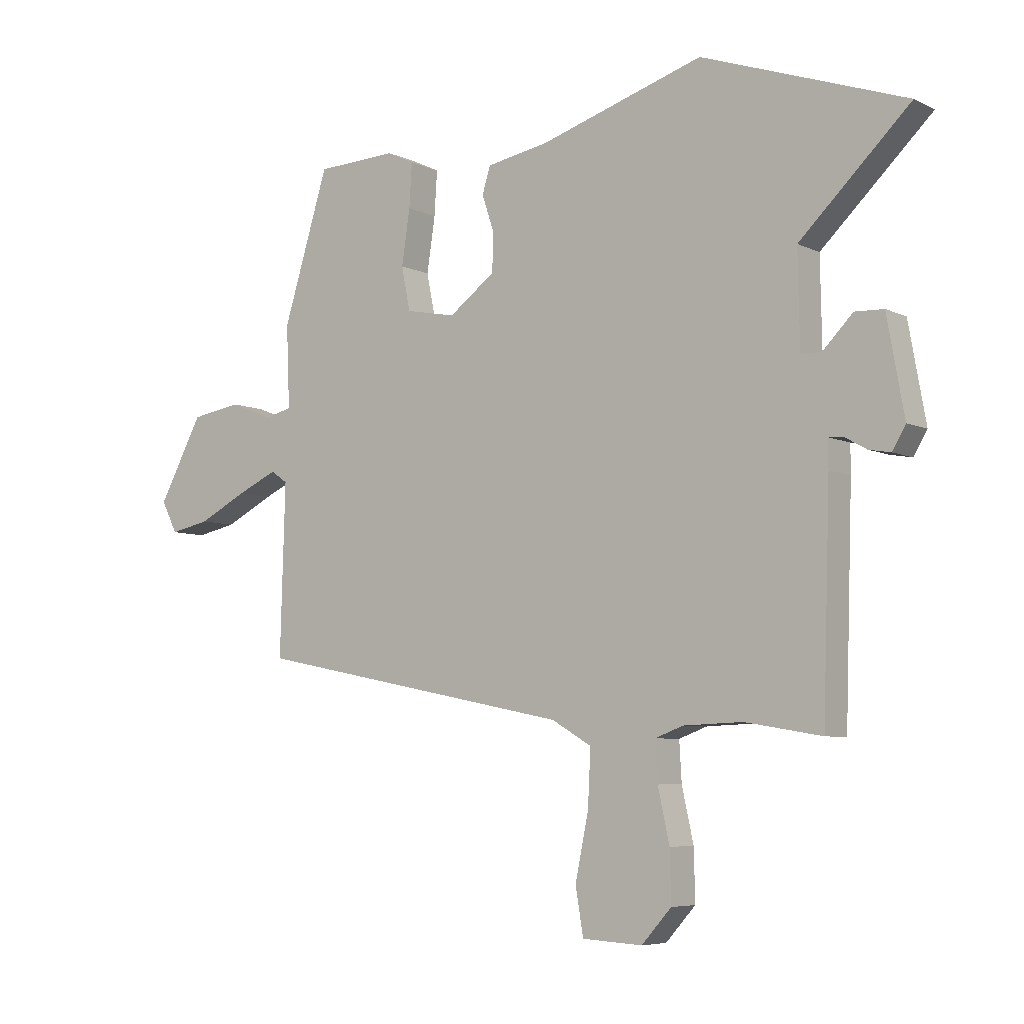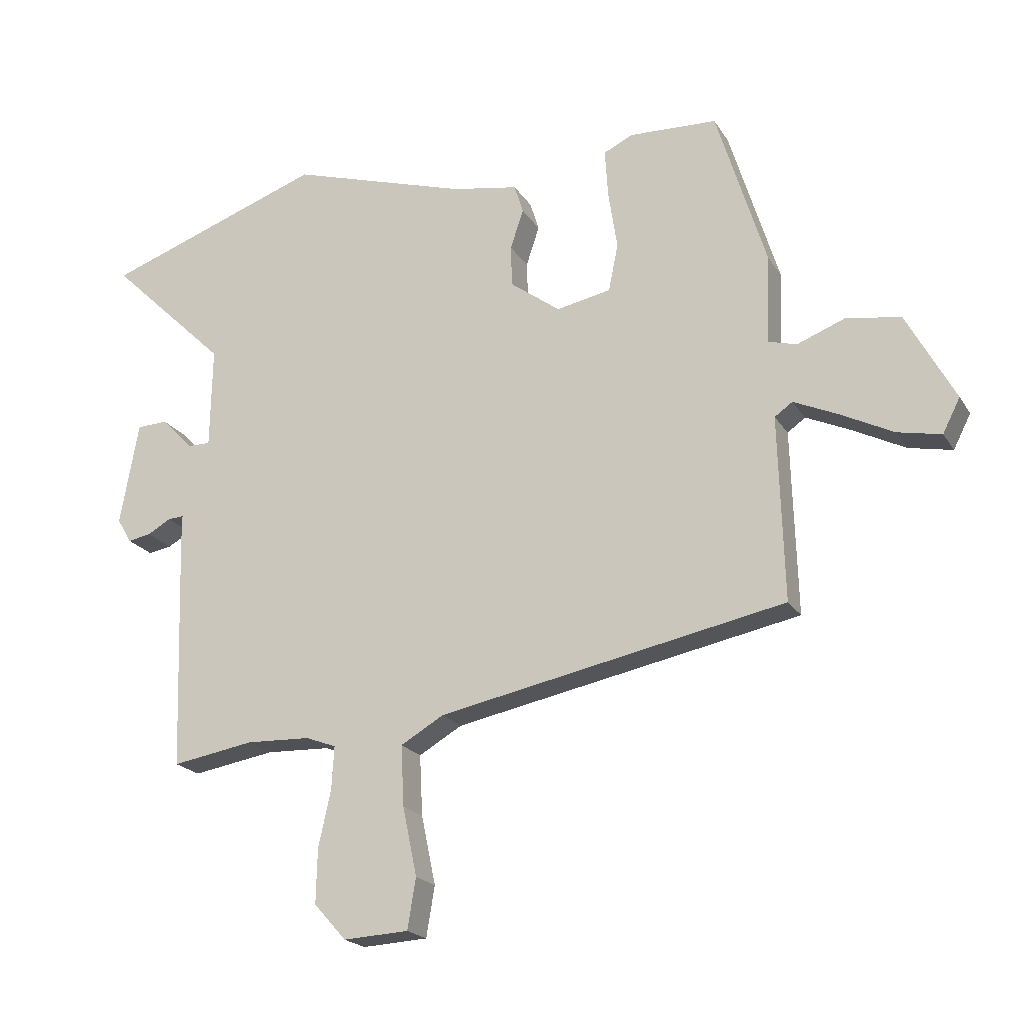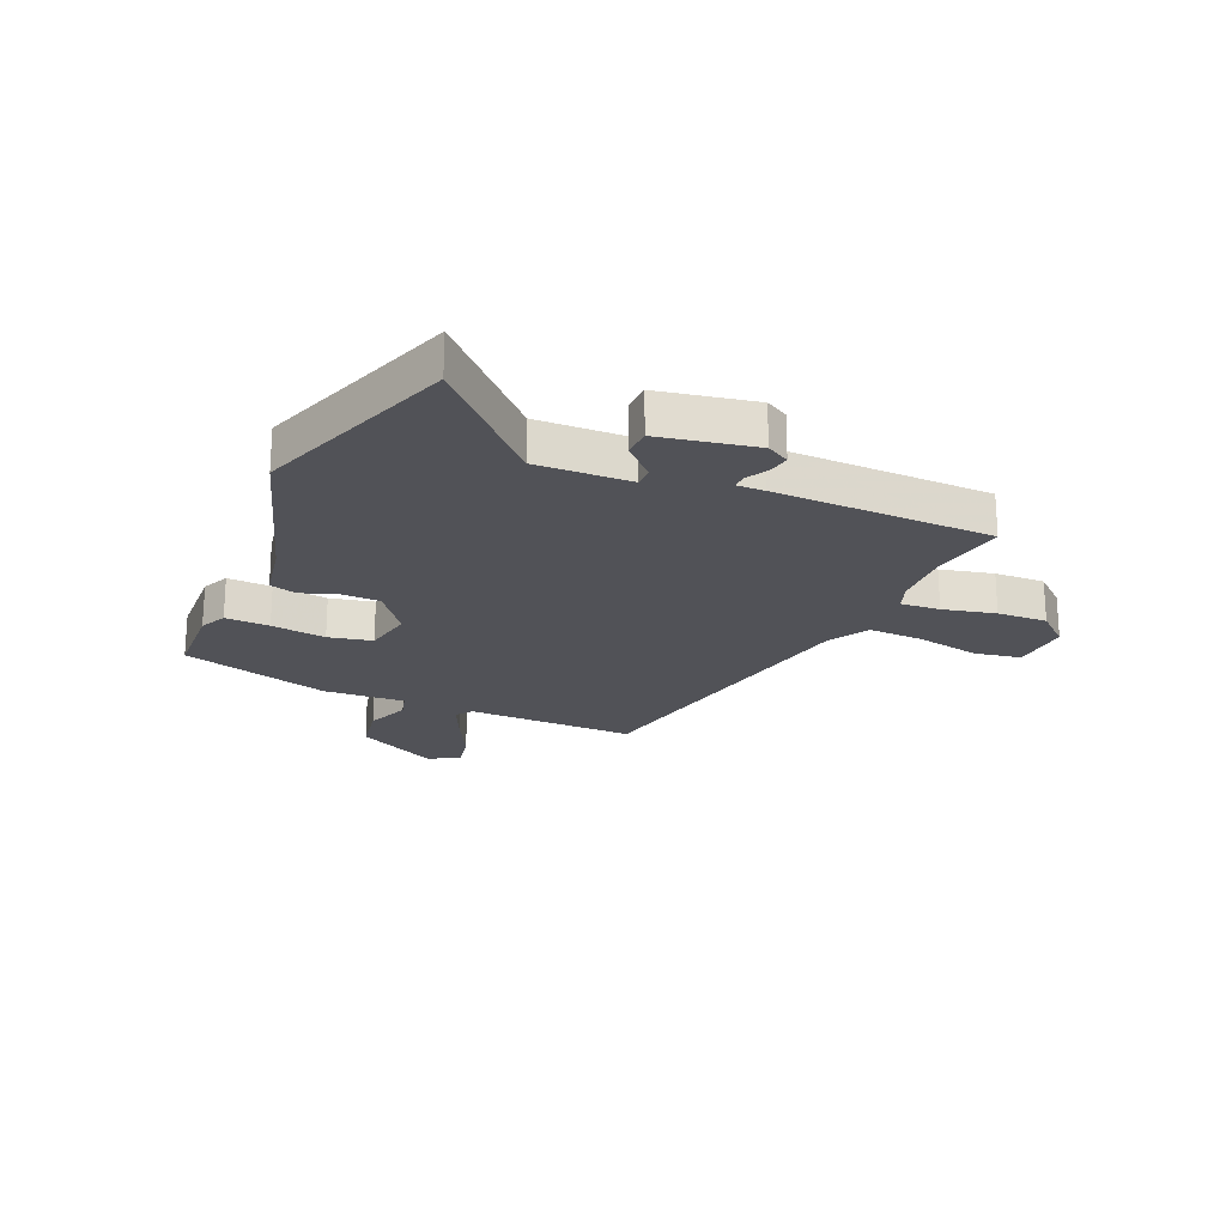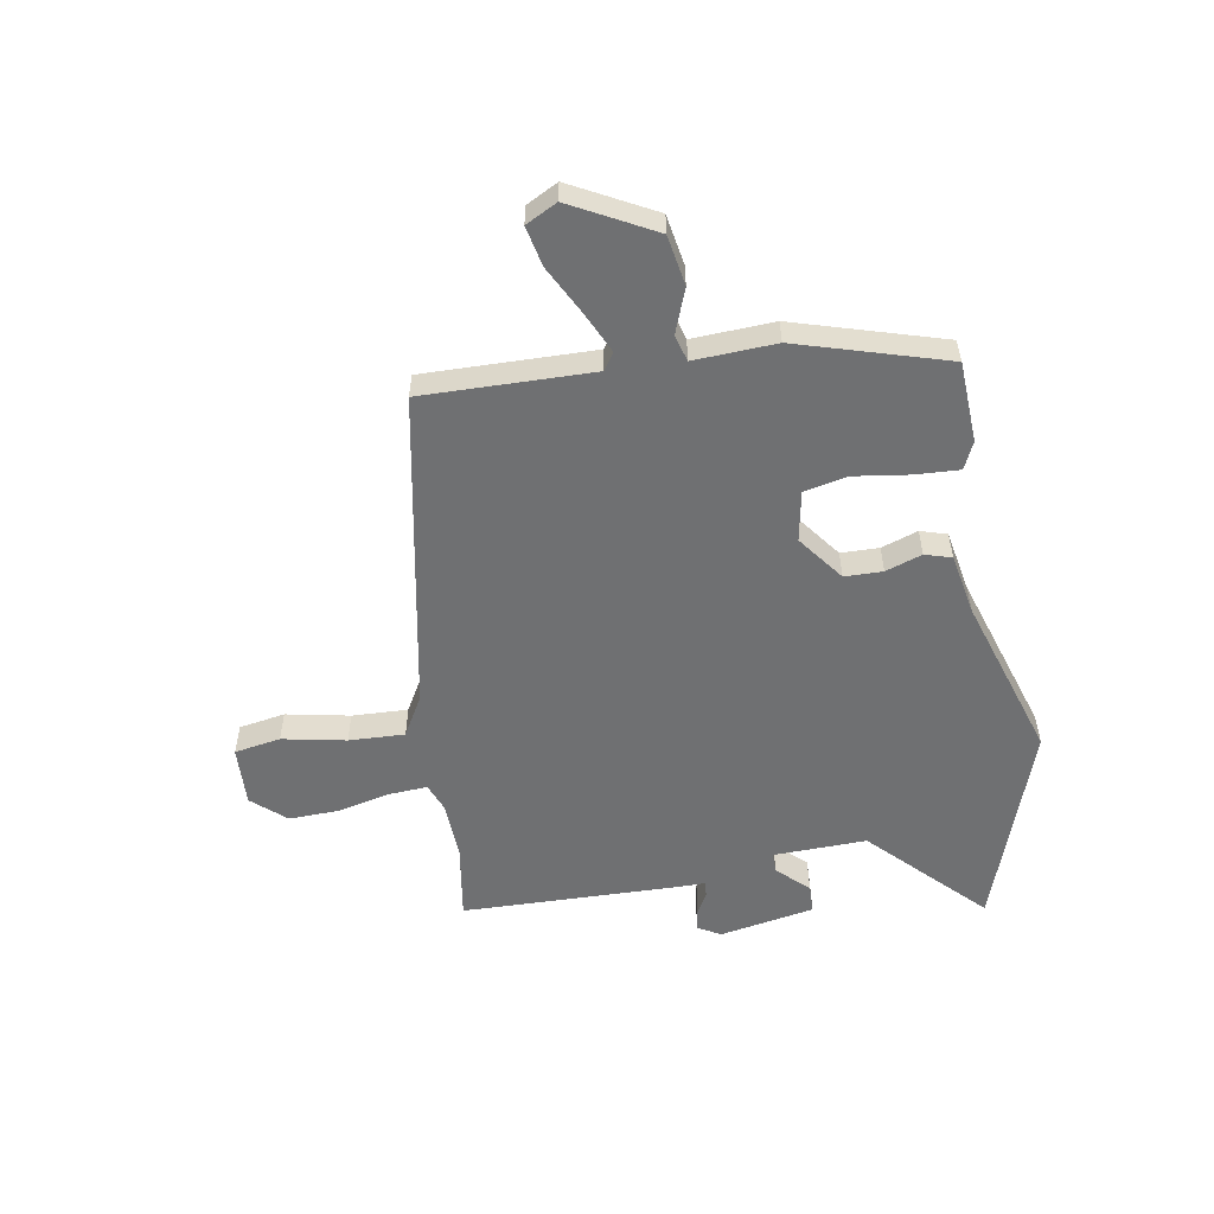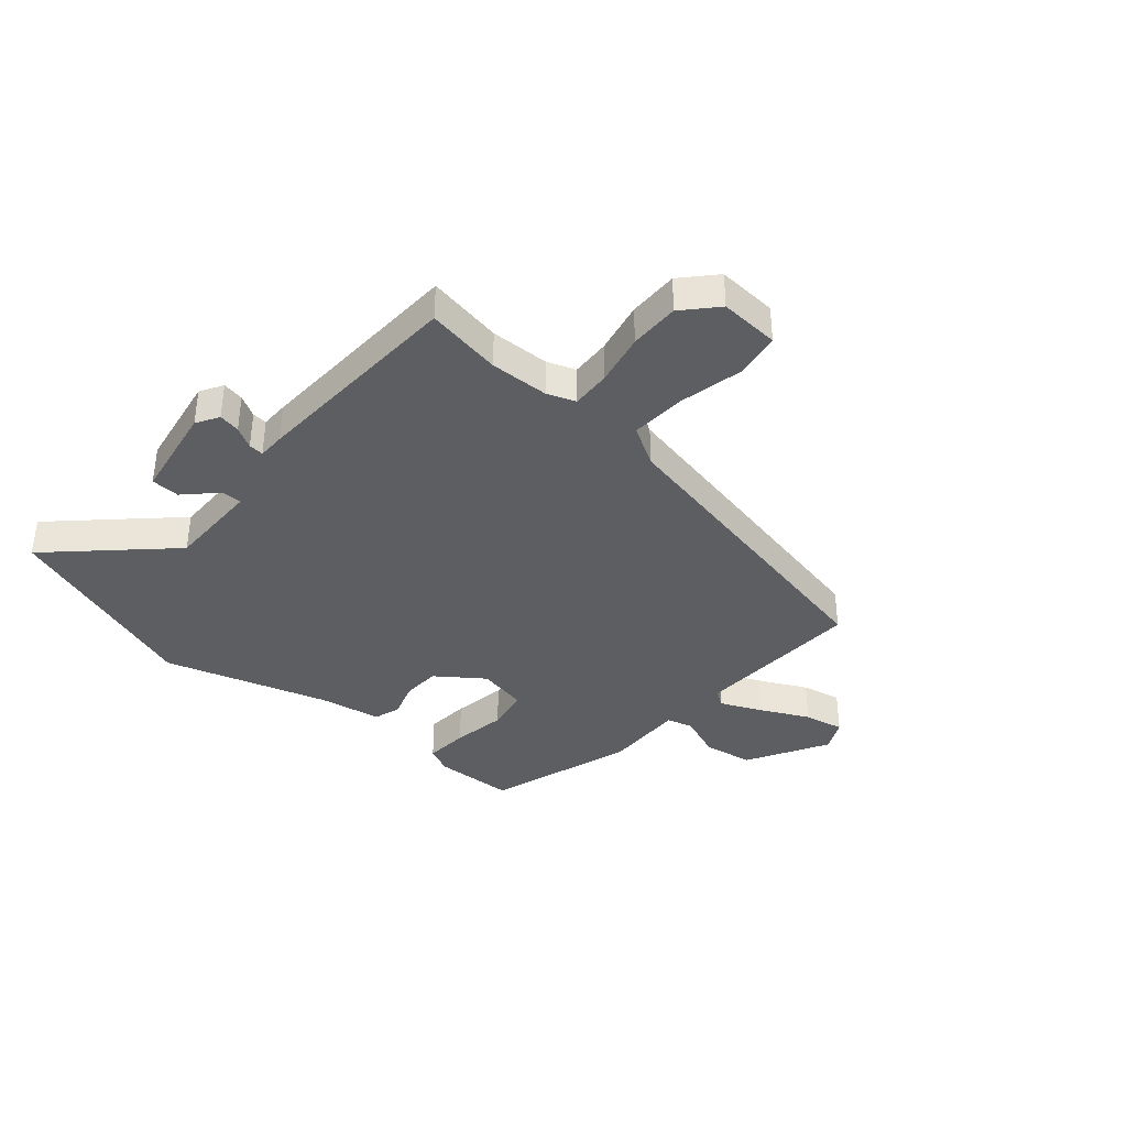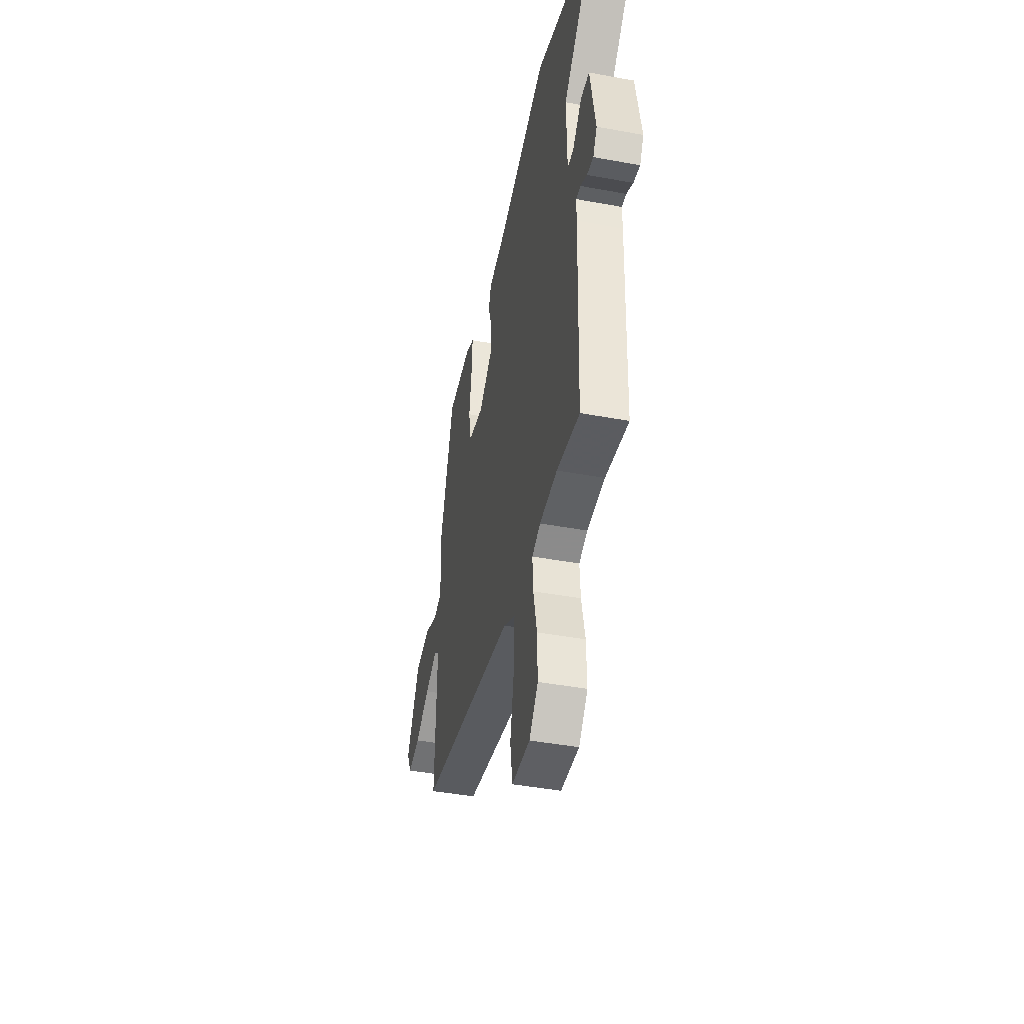
<metadata>
{"format":"obj","ext":"obj","renderer":"f3d","projection":"perspective","resolution":1024,"background":"white","views":[{"elev":-6.3,"azim":36.0,"up":"+Z"},{"elev":-20.4,"azim":-156.8,"up":"+Z"},{"elev":-21.5,"azim":67.0,"up":"+Y"},{"elev":-54.9,"azim":-79.7,"up":"+Y"},{"elev":-37.4,"azim":138.8,"up":"+Y"},{"elev":-43.6,"azim":77.7,"up":"+Z"}]}
</metadata>
<code>
v 0.33 0.07 0.56
v 0.699 0.07 0.43
v 0.5 0.07 0.238
v 0.503 0.07 0.068
v 0.54 0.07 0.068
v 0.594 0.07 0.123
v 0.646 0.07 0.121
v 0.677 0.07 -0.052
v 0.653 0.07 -0.093
v 0.614 0.07 -0.086
v 0.575 0.07 -0.064
v 0.548 0.07 -0.062
v 0.548 0.07 -0.112
v 0.535 0.07 -0.506
v 0.397 0.07 -0.483
v 0.29 0.07 -0.487
v 0.239 0.07 -0.506
v 0.243 0.07 -0.577
v 0.264 0.07 -0.672
v 0.266 0.07 -0.763
v 0.212 0.07 -0.823
v 0.103 0.07 -0.817
v 0.089 0.07 -0.733
v 0.113 0.07 -0.618
v 0.118 0.07 -0.517
v 0.046 0.07 -0.475
v -0.534 0.07 -0.36
v -0.525 0.07 -0.052
v -0.555 0.07 -0.031
v -0.628 0.07 -0.064
v -0.717 0.07 -0.109
v -0.79 0.07 -0.124
v -0.819 0.07 -0.067
v -0.738 0.07 0.082
v -0.647 0.07 0.097
v -0.567 0.07 0.066
v -0.519 0.07 0.079
v -0.525 0.07 0.227
v -0.442 0.07 0.496
v -0.295 0.07 0.502
v -0.246 0.07 0.479
v -0.251 0.07 0.399
v -0.266 0.07 0.3
v -0.25 0.07 0.221
v -0.159 0.07 0.203
v -0.075 0.07 0.265
v -0.073 0.07 0.334
v -0.095 0.07 0.4
v -0.08 0.07 0.448
v 0.032 0.07 0.468
v 0.33 0 0.56
v 0.699 0 0.43
v 0.5 0 0.238
v 0.503 0 0.068
v 0.54 0 0.068
v 0.594 0 0.123
v 0.646 0 0.121
v 0.677 0 -0.052
v 0.653 0 -0.093
v 0.614 0 -0.086
v 0.575 0 -0.064
v 0.548 0 -0.062
v 0.548 0 -0.112
v 0.535 0 -0.506
v 0.397 0 -0.483
v 0.29 0 -0.487
v 0.239 0 -0.506
v 0.243 0 -0.577
v 0.264 0 -0.672
v 0.266 0 -0.763
v 0.212 0 -0.823
v 0.103 0 -0.817
v 0.089 0 -0.733
v 0.113 0 -0.618
v 0.118 0 -0.517
v 0.046 0 -0.475
v -0.534 0 -0.36
v -0.525 0 -0.052
v -0.555 0 -0.031
v -0.628 0 -0.064
v -0.717 0 -0.109
v -0.79 0 -0.124
v -0.819 0 -0.067
v -0.738 0 0.082
v -0.647 0 0.097
v -0.567 0 0.066
v -0.519 0 0.079
v -0.525 0 0.227
v -0.442 0 0.496
v -0.295 0 0.502
v -0.246 0 0.479
v -0.251 0 0.399
v -0.266 0 0.3
v -0.25 0 0.221
v -0.159 0 0.203
v -0.075 0 0.265
v -0.073 0 0.334
v -0.095 0 0.4
v -0.08 0 0.448
v 0.032 0 0.468
f 47 48 49 50
f 1 2 3
f 50 1 3
f 47 50 3
f 46 47 3
f 45 46 3 4
f 44 45 4
f 41 42 43
f 40 41 43
f 39 40 43
f 38 39 43
f 37 38 43
f 37 43 44
f 34 35 36
f 33 34 36
f 32 33 36
f 31 32 36
f 30 31 36
f 29 30 36 37
f 37 44 4
f 29 37 4
f 28 29 4
f 22 23 24
f 21 22 24
f 20 21 24
f 19 20 24
f 18 19 24
f 17 18 24 25
f 16 17 25 26
f 12 13 14 15
f 28 4 5
f 27 28 5
f 26 27 5
f 16 26 5
f 15 16 5
f 12 15 5
f 6 7 8
f 5 6 8
f 12 5 8
f 11 12 8
f 8 9 10 11
f 100 99 98 97
f 53 52 51
f 53 51 100
f 53 100 97
f 53 97 96
f 54 53 96 95
f 54 95 94
f 93 92 91
f 93 91 90
f 93 90 89
f 93 89 88
f 93 88 87
f 94 93 87
f 86 85 84
f 86 84 83
f 86 83 82
f 86 82 81
f 86 81 80
f 87 86 80 79
f 54 94 87
f 54 87 79
f 54 79 78
f 74 73 72
f 74 72 71
f 74 71 70
f 74 70 69
f 74 69 68
f 75 74 68 67
f 76 75 67 66
f 65 64 63 62
f 55 54 78
f 55 78 77
f 55 77 76
f 55 76 66
f 55 66 65
f 55 65 62
f 58 57 56
f 58 56 55
f 58 55 62
f 58 62 61
f 61 60 59 58
f 1 51 52 2
f 2 52 53 3
f 3 53 54 4
f 4 54 55 5
f 5 55 56 6
f 6 56 57 7
f 7 57 58 8
f 8 58 59 9
f 9 59 60 10
f 10 60 61 11
f 11 61 62 12
f 12 62 63 13
f 13 63 64 14
f 14 64 65 15
f 15 65 66 16
f 16 66 67 17
f 17 67 68 18
f 18 68 69 19
f 19 69 70 20
f 20 70 71 21
f 21 71 72 22
f 22 72 73 23
f 23 73 74 24
f 24 74 75 25
f 25 75 76 26
f 26 76 77 27
f 27 77 78 28
f 28 78 79 29
f 29 79 80 30
f 30 80 81 31
f 31 81 82 32
f 32 82 83 33
f 33 83 84 34
f 34 84 85 35
f 35 85 86 36
f 36 86 87 37
f 37 87 88 38
f 38 88 89 39
f 39 89 90 40
f 40 90 91 41
f 41 91 92 42
f 42 92 93 43
f 43 93 94 44
f 44 94 95 45
f 45 95 96 46
f 46 96 97 47
f 47 97 98 48
f 48 98 99 49
f 49 99 100 50
f 50 100 51 1

</code>
